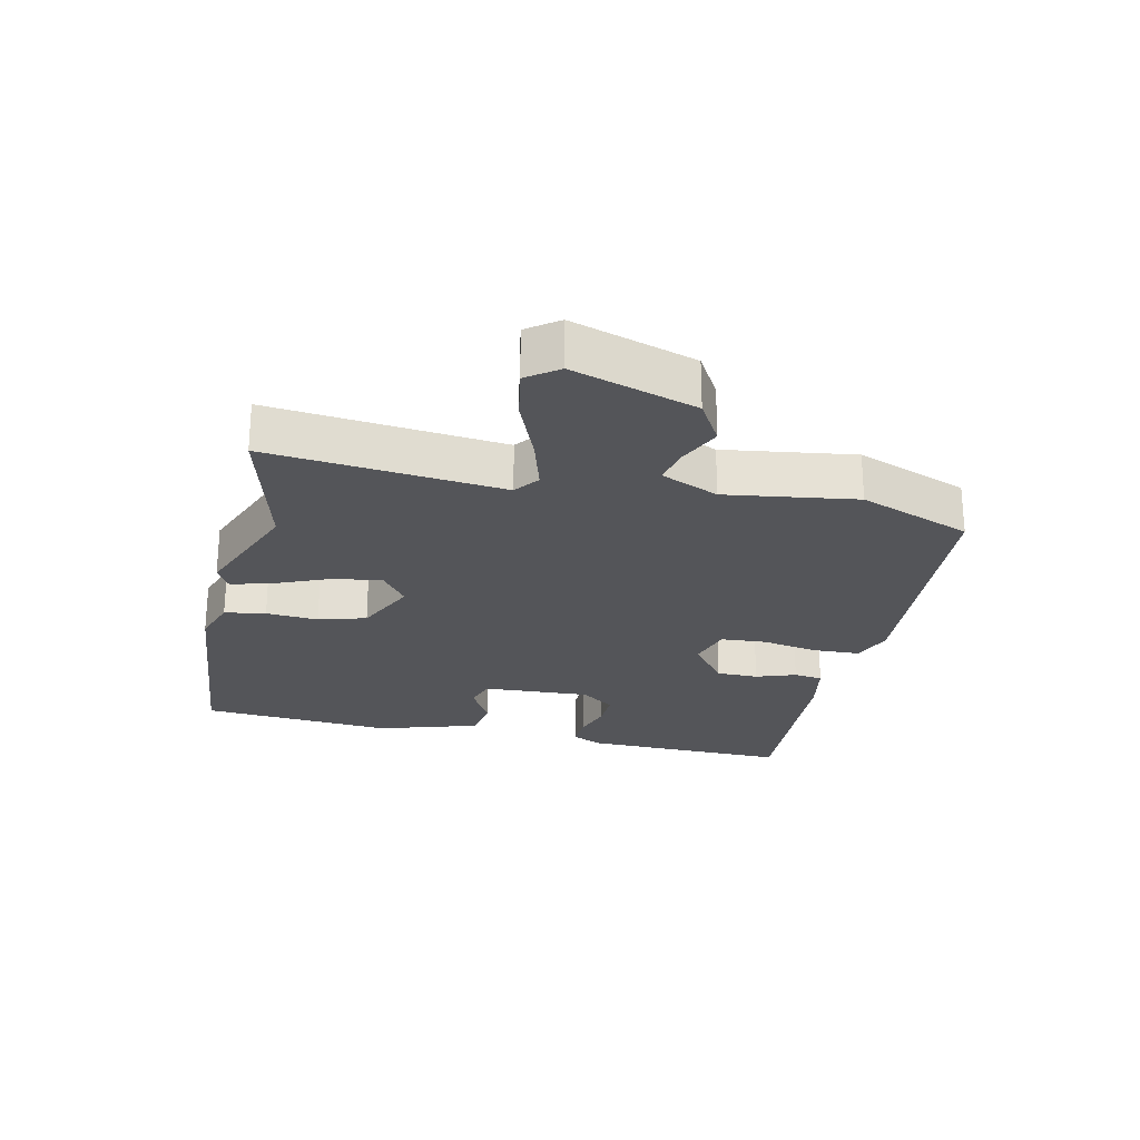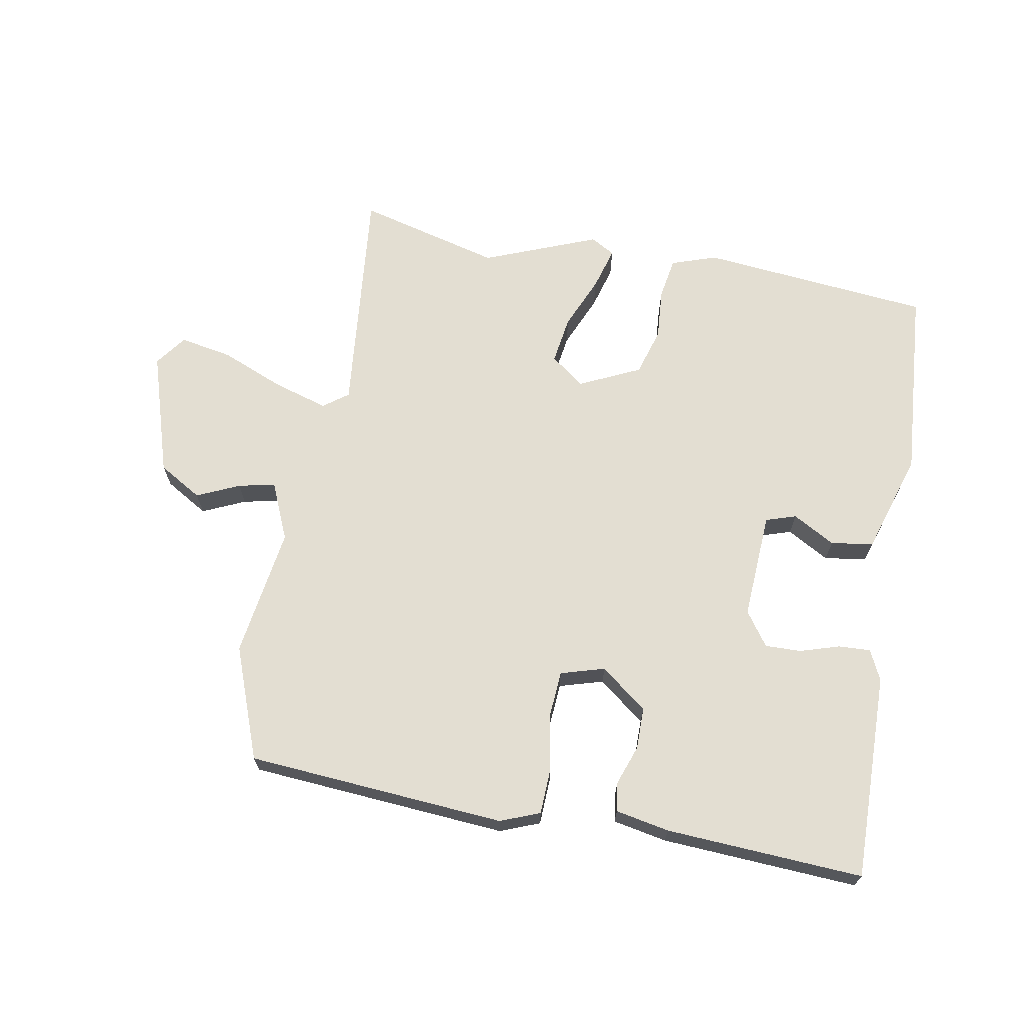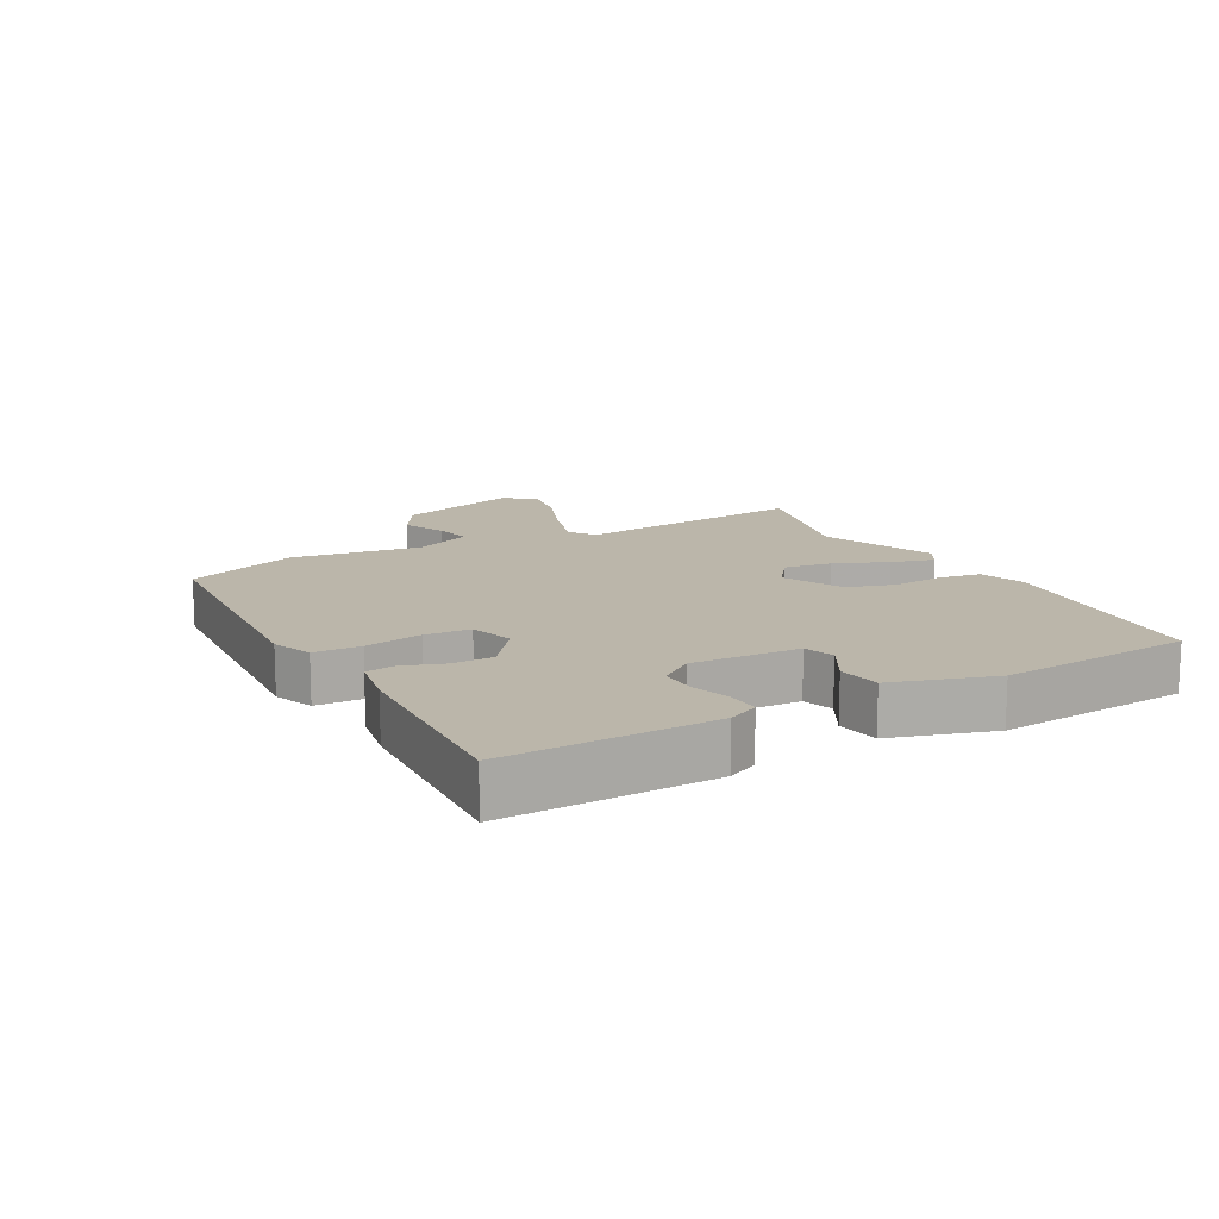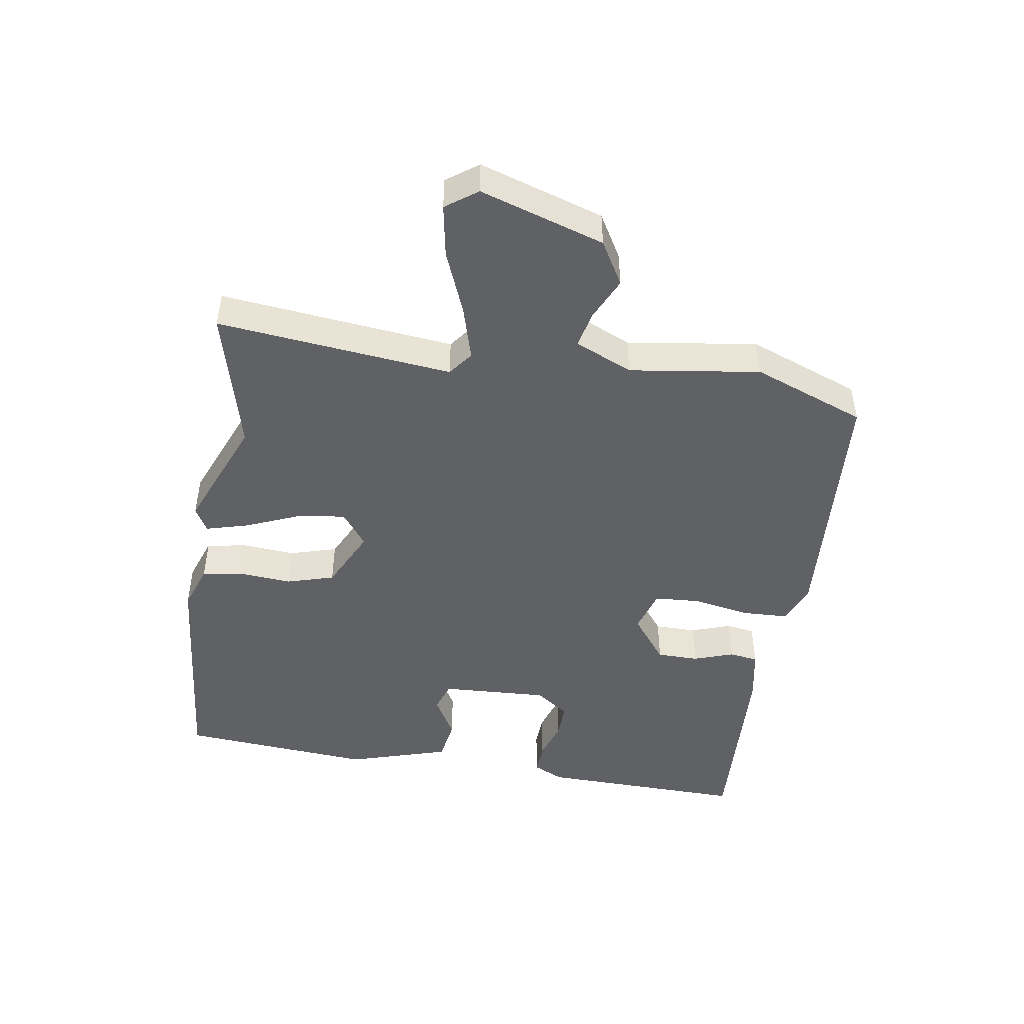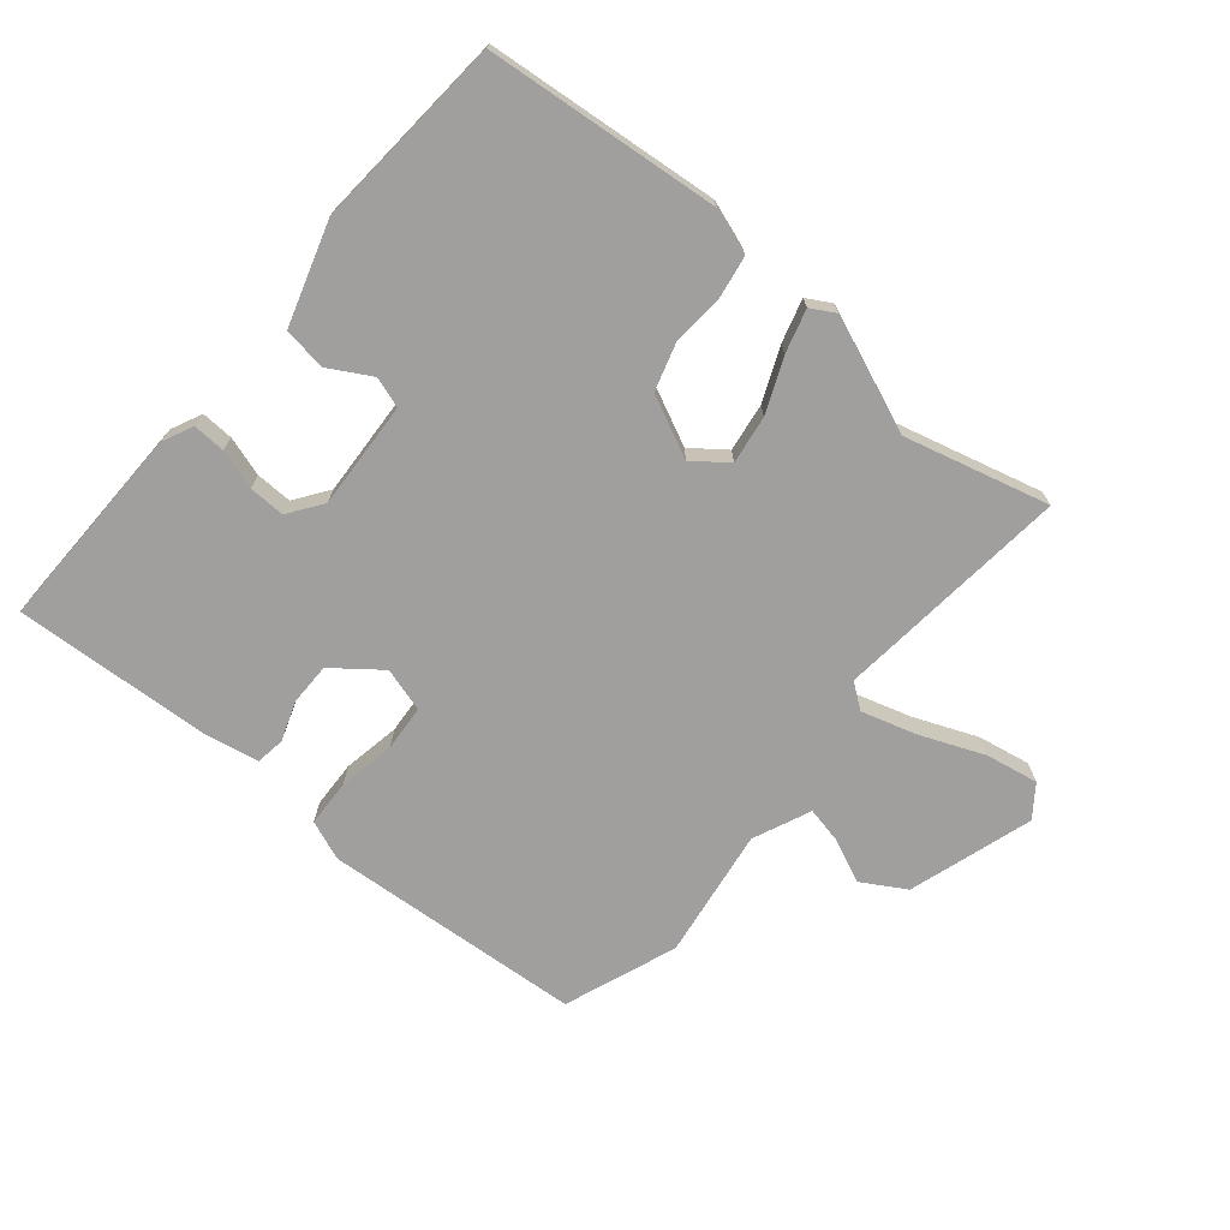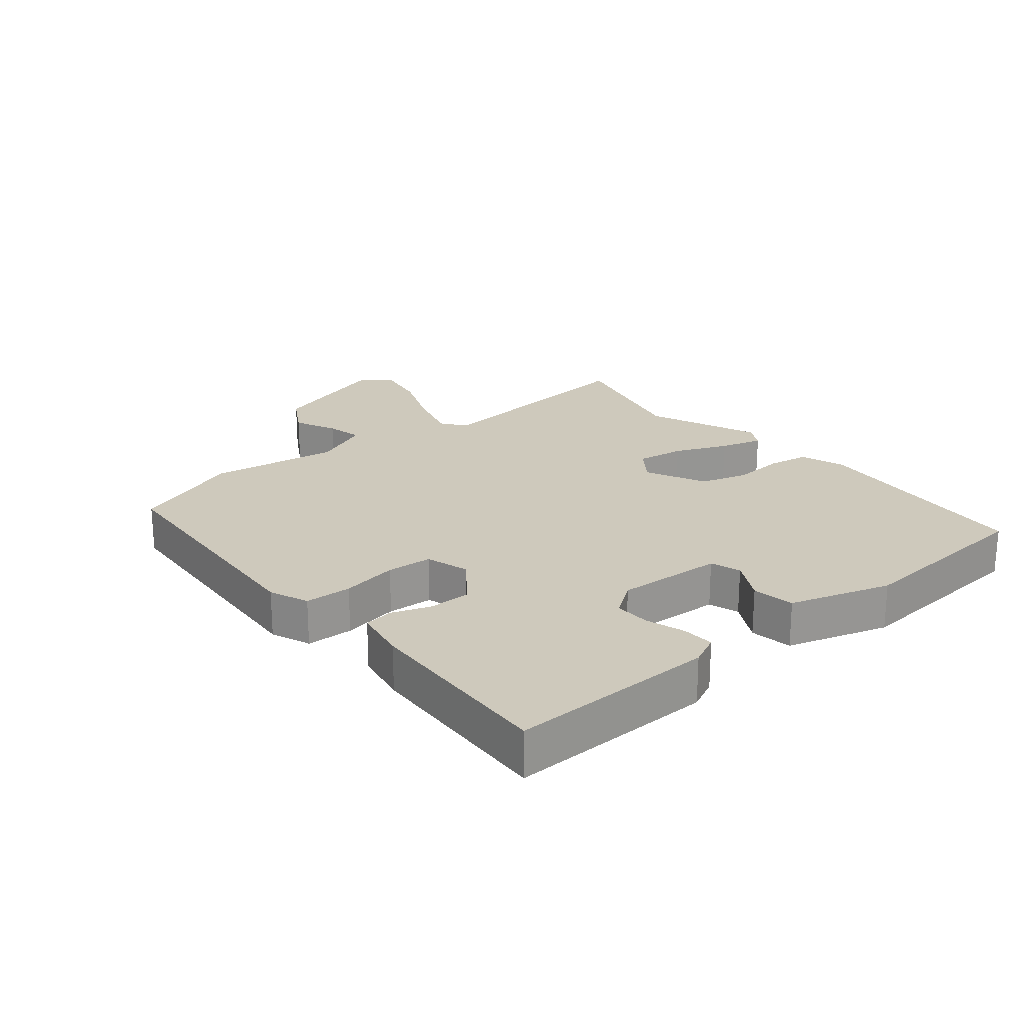
<metadata>
{"format":"obj","ext":"obj","renderer":"f3d","projection":"perspective","resolution":1024,"background":"white","views":[{"elev":-24.7,"azim":78.1,"up":"+Y"},{"elev":67.7,"azim":-168.9,"up":"+Y"},{"elev":13.9,"azim":-118.2,"up":"+Y"},{"elev":-46.8,"azim":81.5,"up":"+Y"},{"elev":-71.3,"azim":-39.1,"up":"+Y"},{"elev":22.3,"azim":-129.0,"up":"+Y"}]}
</metadata>
<code>
v 0.31 0.07 0.453
v 0.534 0.07 0.508
v 0.492 0.07 0.144
v 0.53 0.07 0.115
v 0.615 0.07 0.139
v 0.714 0.07 0.178
v 0.796 0.07 0.192
v 0.831 0.07 0.143
v 0.768 0.07 -0.049
v 0.7 0.07 -0.088
v 0.634 0.07 -0.057
v 0.577 0.07 -0.044
v 0.537 0.07 -0.133
v 0.564 0.07 -0.336
v 0.496 0.07 -0.51
v 0.093 0.07 -0.534
v 0.032 0.07 -0.509
v 0.03 0.07 -0.436
v 0.047 0.07 -0.348
v 0.043 0.07 -0.277
v -0.025 0.07 -0.256
v -0.098 0.07 -0.311
v -0.099 0.07 -0.376
v -0.078 0.07 -0.438
v -0.085 0.07 -0.483
v -0.169 0.07 -0.498
v -0.476 0.07 -0.511
v -0.466 0.07 -0.189
v -0.443 0.07 -0.142
v -0.393 0.07 -0.145
v -0.332 0.07 -0.165
v -0.276 0.07 -0.167
v -0.238 0.07 -0.115
v -0.245 0.07 0.052
v -0.292 0.07 0.068
v -0.358 0.07 0.032
v -0.424 0.07 0.043
v -0.471 0.07 0.201
v -0.444 0.07 0.501
v -0.083 0.07 0.531
v -0.013 0.07 0.506
v -0.003 0.07 0.442
v -0.01 0.07 0.361
v 0.011 0.07 0.287
v 0.105 0.07 0.241
v 0.158 0.07 0.28
v 0.148 0.07 0.355
v 0.114 0.07 0.438
v 0.096 0.07 0.505
v 0.134 0.07 0.526
v 0.31 0 0.453
v 0.534 0 0.508
v 0.492 0 0.144
v 0.53 0 0.115
v 0.615 0 0.139
v 0.714 0 0.178
v 0.796 0 0.192
v 0.831 0 0.143
v 0.768 0 -0.049
v 0.7 0 -0.088
v 0.634 0 -0.057
v 0.577 0 -0.044
v 0.537 0 -0.133
v 0.564 0 -0.336
v 0.496 0 -0.51
v 0.093 0 -0.534
v 0.032 0 -0.509
v 0.03 0 -0.436
v 0.047 0 -0.348
v 0.043 0 -0.277
v -0.025 0 -0.256
v -0.098 0 -0.311
v -0.099 0 -0.376
v -0.078 0 -0.438
v -0.085 0 -0.483
v -0.169 0 -0.498
v -0.476 0 -0.511
v -0.466 0 -0.189
v -0.443 0 -0.142
v -0.393 0 -0.145
v -0.332 0 -0.165
v -0.276 0 -0.167
v -0.238 0 -0.115
v -0.245 0 0.052
v -0.292 0 0.068
v -0.358 0 0.032
v -0.424 0 0.043
v -0.471 0 0.201
v -0.444 0 0.501
v -0.083 0 0.531
v -0.013 0 0.506
v -0.003 0 0.442
v -0.01 0 0.361
v 0.011 0 0.287
v 0.105 0 0.241
v 0.158 0 0.28
v 0.148 0 0.355
v 0.114 0 0.438
v 0.096 0 0.505
v 0.134 0 0.526
f 49 50 1
f 48 49 1
f 47 48 1
f 1 2 3
f 47 1 3
f 46 47 3
f 45 46 3 4
f 41 42 43
f 40 41 43
f 39 40 43
f 38 39 43
f 37 38 43
f 36 37 43
f 35 36 43
f 34 35 43 44
f 33 34 44 45
f 29 30 31
f 28 29 31
f 27 28 31
f 26 27 31
f 25 26 31
f 24 25 31
f 23 24 31
f 22 23 31 32
f 32 33 45
f 22 32 45
f 21 22 45
f 17 18 19
f 16 17 19
f 15 16 19
f 14 15 19
f 13 14 19
f 12 13 19 20
f 9 10 11
f 8 9 11
f 7 8 11
f 6 7 11
f 5 6 11
f 4 5 11 12
f 20 21 45
f 12 20 45
f 4 12 45
f 51 100 99
f 51 99 98
f 51 98 97
f 53 52 51
f 53 51 97
f 53 97 96
f 54 53 96 95
f 93 92 91
f 93 91 90
f 93 90 89
f 93 89 88
f 93 88 87
f 93 87 86
f 93 86 85
f 94 93 85 84
f 95 94 84 83
f 81 80 79
f 81 79 78
f 81 78 77
f 81 77 76
f 81 76 75
f 81 75 74
f 81 74 73
f 82 81 73 72
f 95 83 82
f 95 82 72
f 95 72 71
f 69 68 67
f 69 67 66
f 69 66 65
f 69 65 64
f 69 64 63
f 70 69 63 62
f 61 60 59
f 61 59 58
f 61 58 57
f 61 57 56
f 61 56 55
f 62 61 55 54
f 95 71 70
f 95 70 62
f 95 62 54
f 1 51 52 2
f 2 52 53 3
f 3 53 54 4
f 4 54 55 5
f 5 55 56 6
f 6 56 57 7
f 7 57 58 8
f 8 58 59 9
f 9 59 60 10
f 10 60 61 11
f 11 61 62 12
f 12 62 63 13
f 13 63 64 14
f 14 64 65 15
f 15 65 66 16
f 16 66 67 17
f 17 67 68 18
f 18 68 69 19
f 19 69 70 20
f 20 70 71 21
f 21 71 72 22
f 22 72 73 23
f 23 73 74 24
f 24 74 75 25
f 25 75 76 26
f 26 76 77 27
f 27 77 78 28
f 28 78 79 29
f 29 79 80 30
f 30 80 81 31
f 31 81 82 32
f 32 82 83 33
f 33 83 84 34
f 34 84 85 35
f 35 85 86 36
f 36 86 87 37
f 37 87 88 38
f 38 88 89 39
f 39 89 90 40
f 40 90 91 41
f 41 91 92 42
f 42 92 93 43
f 43 93 94 44
f 44 94 95 45
f 45 95 96 46
f 46 96 97 47
f 47 97 98 48
f 48 98 99 49
f 49 99 100 50
f 50 100 51 1

</code>
